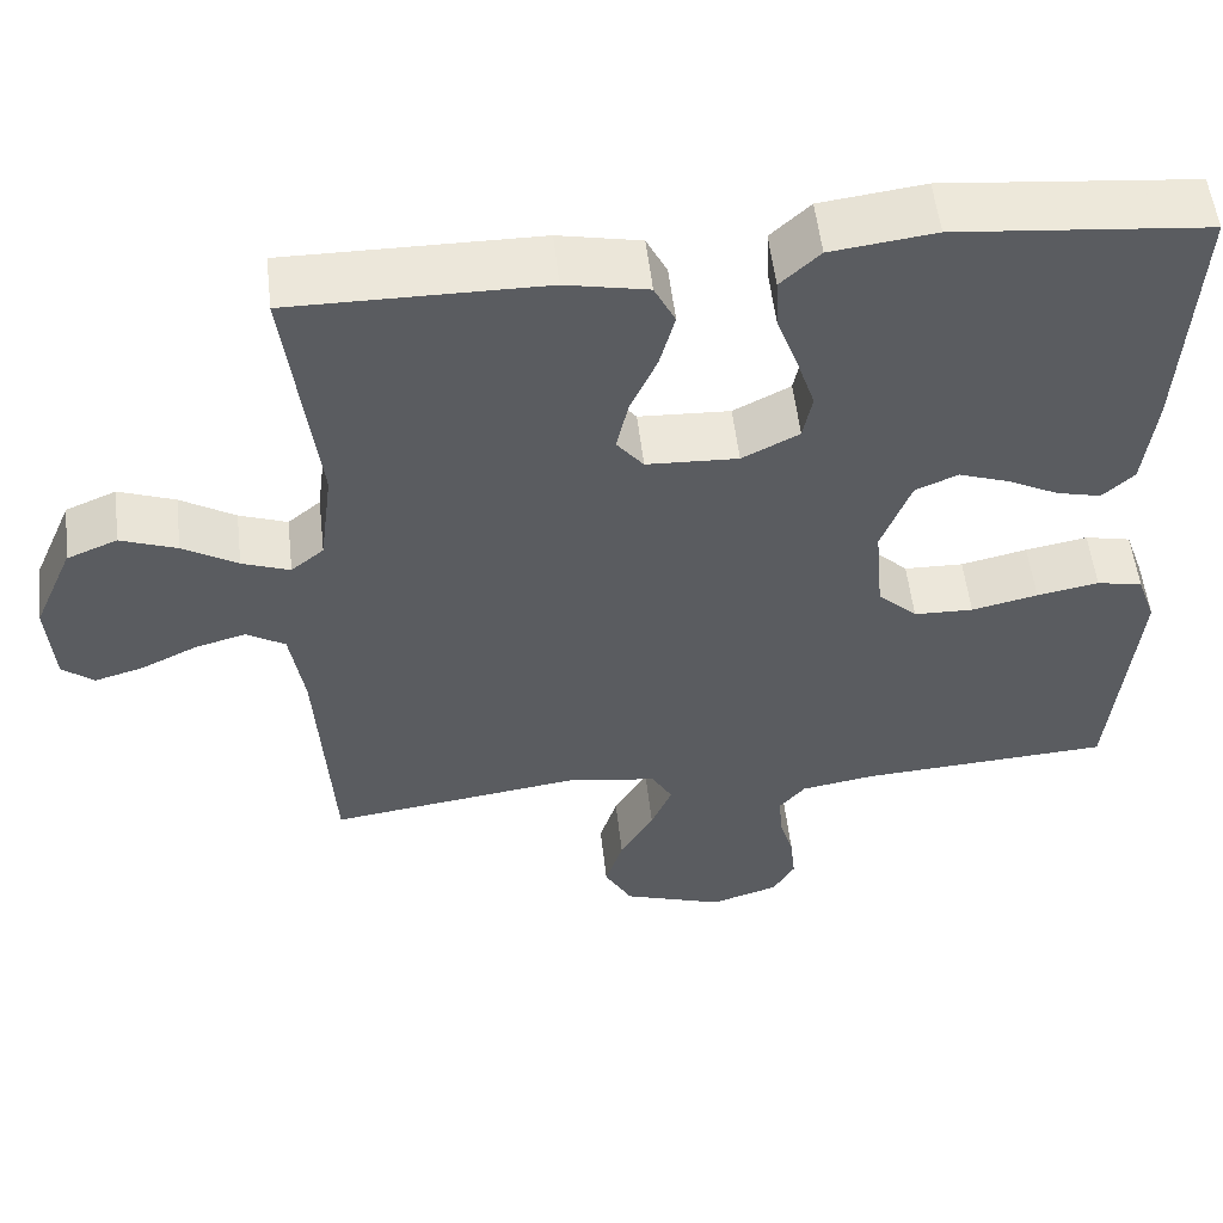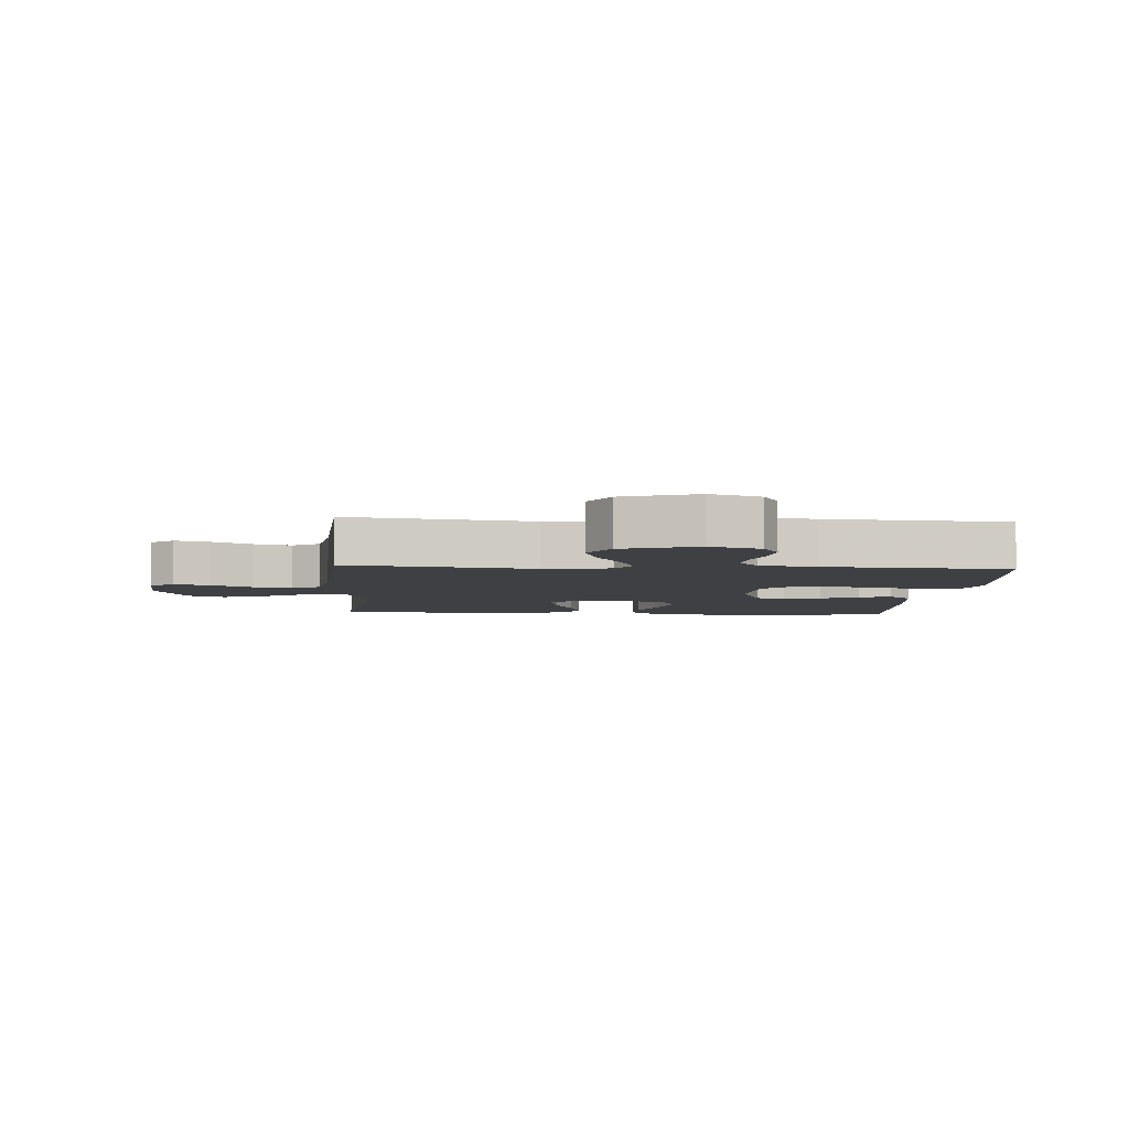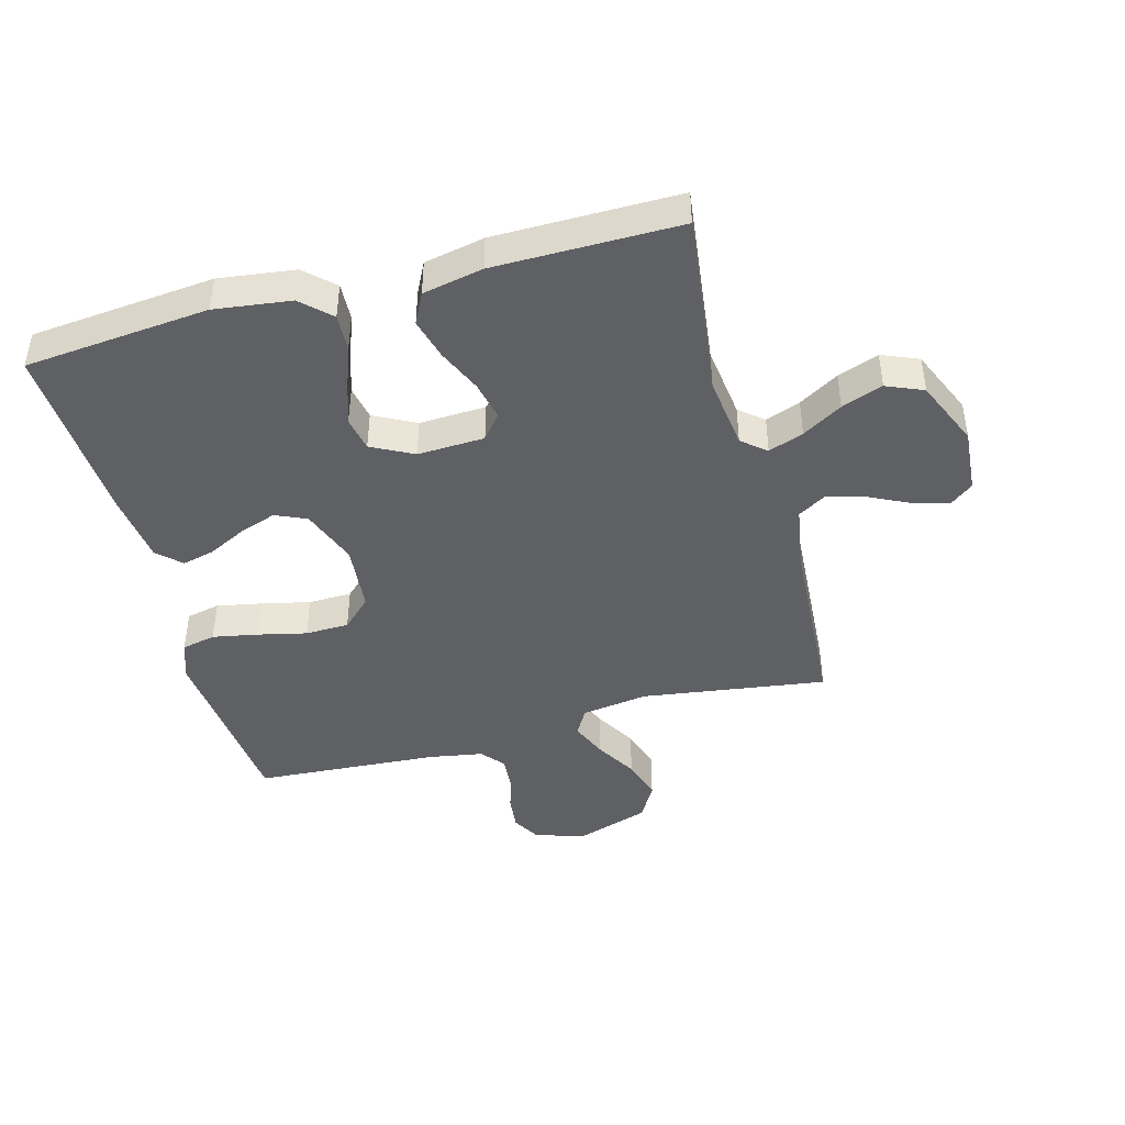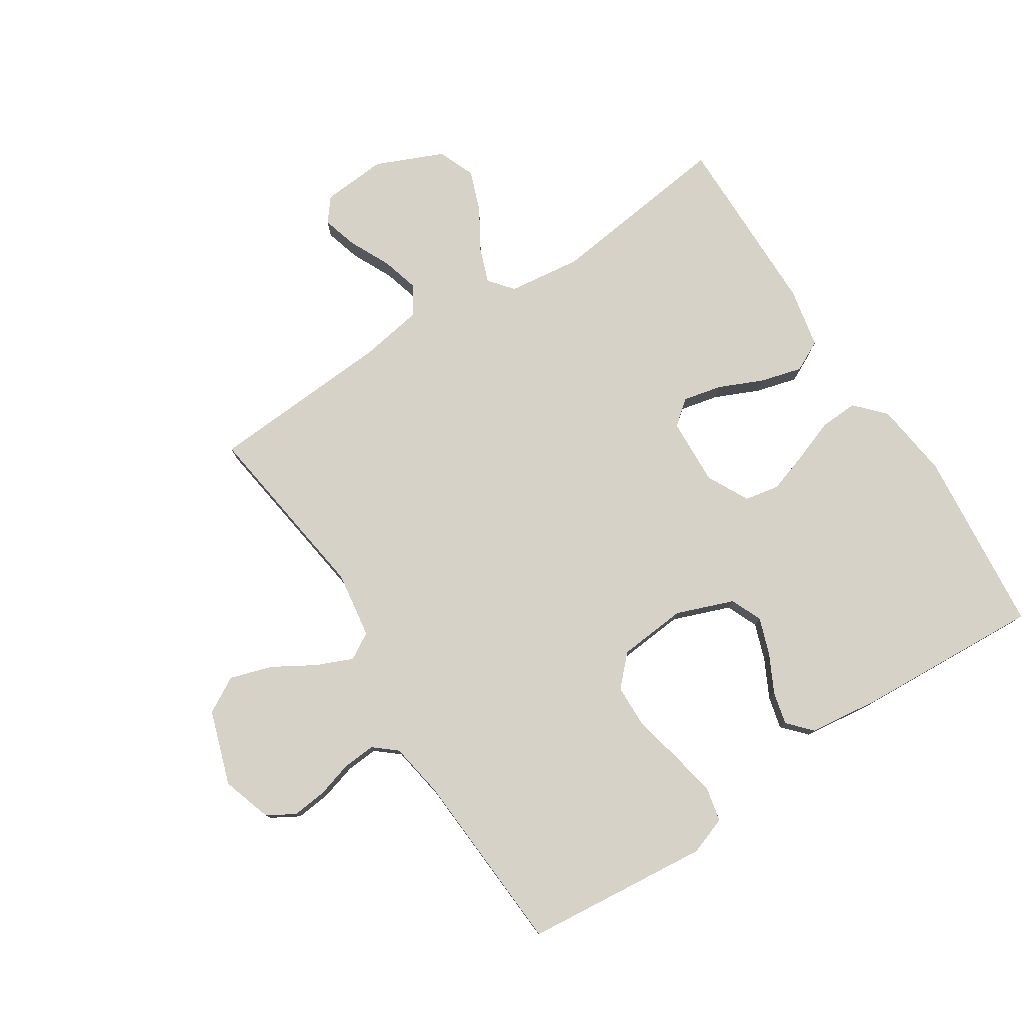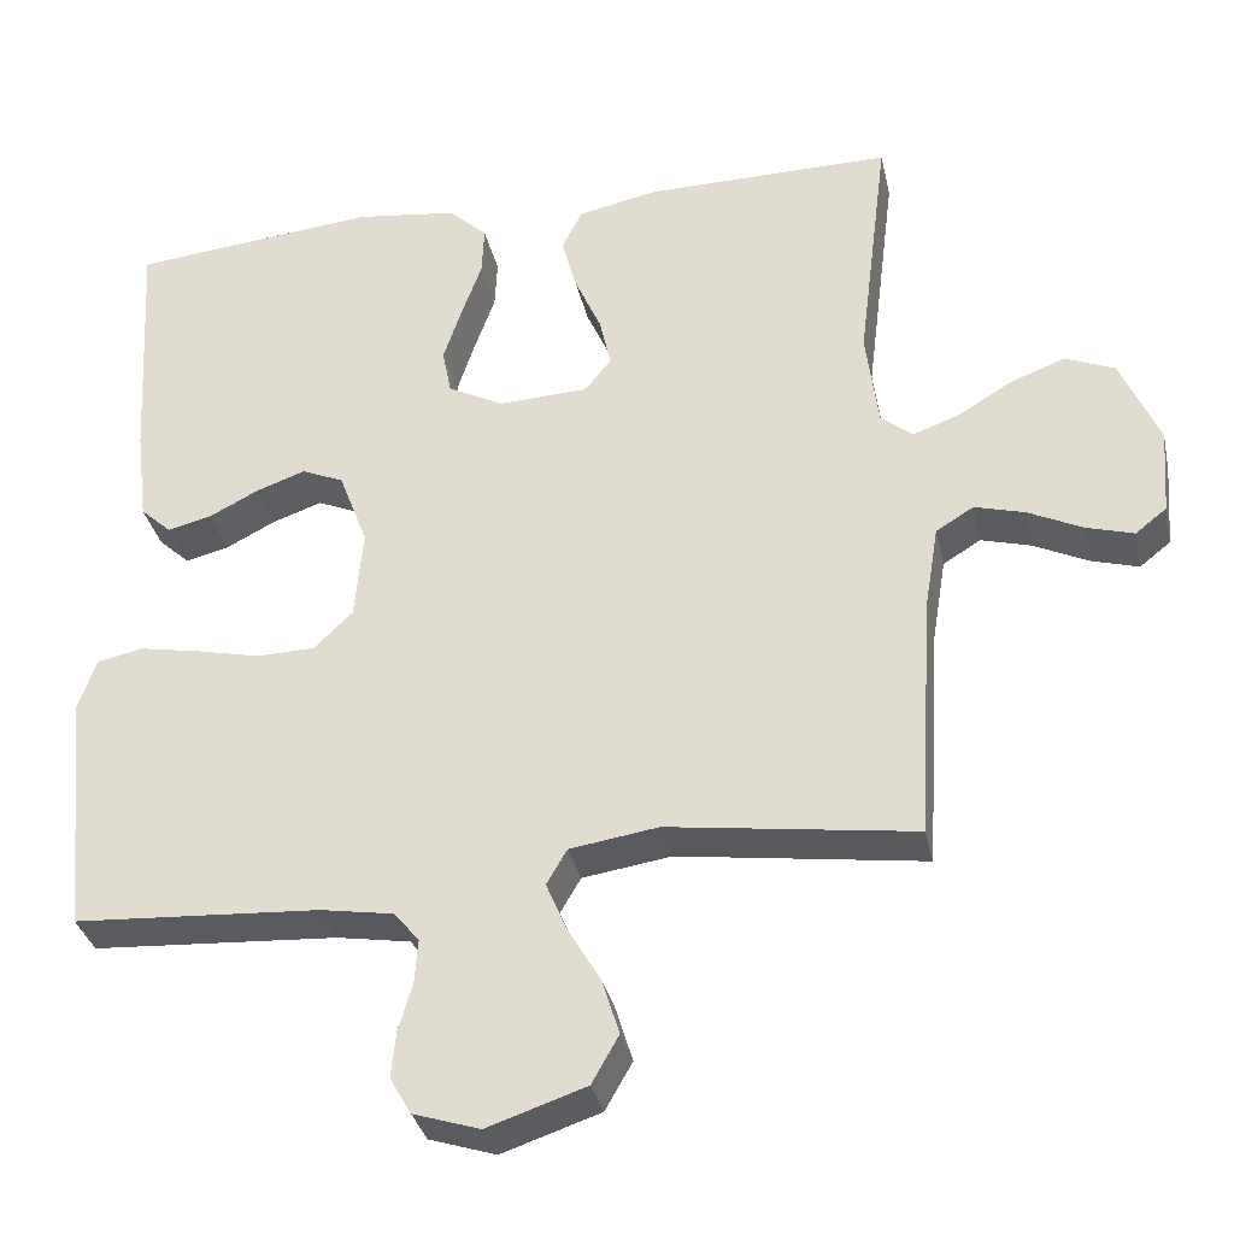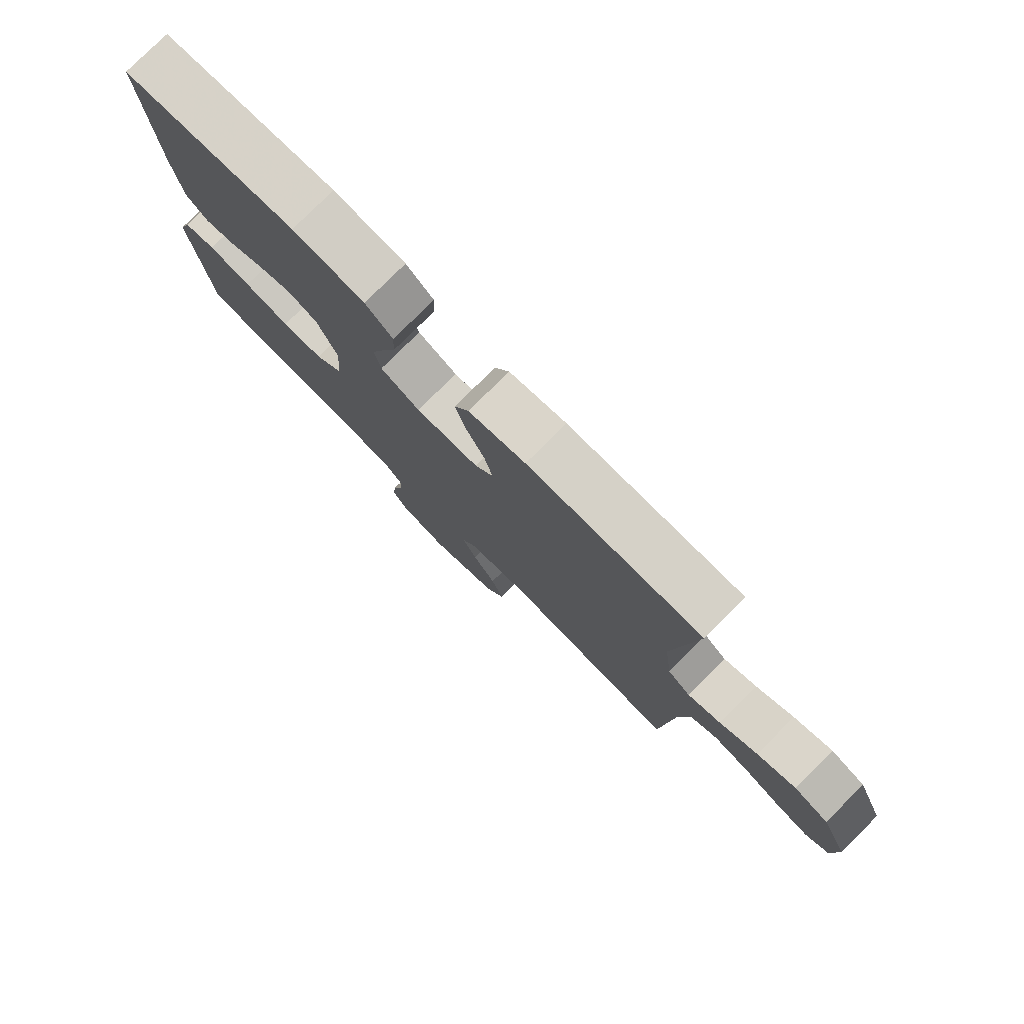
<metadata>
{"format":"obj","ext":"obj","renderer":"f3d","projection":"perspective","resolution":1024,"background":"white","views":[{"elev":54.3,"azim":173.5,"up":"+Z"},{"elev":-5.1,"azim":176.1,"up":"+Y"},{"elev":-43.9,"azim":15.1,"up":"+Y"},{"elev":78.3,"azim":-122.8,"up":"+Y"},{"elev":-33.6,"azim":12.3,"up":"+Z"},{"elev":78.9,"azim":45.1,"up":"+Z"}]}
</metadata>
<code>
v -0.5 0.07 0.5
v -0.2 0.07 0.529
v -0.076 0.07 0.513
v -0.029 0.07 0.469
v -0.032 0.07 0.408
v -0.057 0.07 0.339
v -0.079 0.07 0.272
v -0.068 0.07 0.216
v 0 0.07 0.181
v 0.109 0.07 0.186
v 0.141 0.07 0.226
v 0.127 0.07 0.289
v 0.095 0.07 0.361
v 0.077 0.07 0.428
v 0.102 0.07 0.478
v 0.2 0.07 0.498
v 0.5 0.07 0.5
v 0.463 0.07 0.2
v 0.478 0.07 0.081
v 0.517 0.07 0.049
v 0.574 0.07 0.07
v 0.639 0.07 0.109
v 0.706 0.07 0.134
v 0.766 0.07 0.109
v 0.813 0.07 0
v 0.805 0.07 -0.105
v 0.767 0.07 -0.135
v 0.709 0.07 -0.118
v 0.643 0.07 -0.086
v 0.582 0.07 -0.069
v 0.536 0.07 -0.097
v 0.519 0.07 -0.2
v 0.5 0.07 -0.5
v 0.2 0.07 -0.458
v 0.092 0.07 -0.474
v 0.067 0.07 -0.517
v 0.092 0.07 -0.576
v 0.132 0.07 -0.644
v 0.153 0.07 -0.712
v 0.12 0.07 -0.77
v 0 0.07 -0.81
v -0.081 0.07 -0.784
v -0.107 0.07 -0.739
v -0.101 0.07 -0.682
v -0.084 0.07 -0.624
v -0.08 0.07 -0.571
v -0.111 0.07 -0.534
v -0.2 0.07 -0.519
v -0.5 0.07 -0.5
v -0.529 0.07 -0.2
v -0.507 0.07 -0.138
v -0.452 0.07 -0.126
v -0.378 0.07 -0.14
v -0.299 0.07 -0.158
v -0.228 0.07 -0.156
v -0.181 0.07 -0.111
v -0.171 0.07 0
v -0.206 0.07 0.093
v -0.257 0.07 0.115
v -0.317 0.07 0.094
v -0.378 0.07 0.063
v -0.431 0.07 0.05
v -0.469 0.07 0.085
v -0.483 0.07 0.2
v -0.5 0 0.5
v -0.2 0 0.529
v -0.076 0 0.513
v -0.029 0 0.469
v -0.032 0 0.408
v -0.057 0 0.339
v -0.079 0 0.272
v -0.068 0 0.216
v 0 0 0.181
v 0.109 0 0.186
v 0.141 0 0.226
v 0.127 0 0.289
v 0.095 0 0.361
v 0.077 0 0.428
v 0.102 0 0.478
v 0.2 0 0.498
v 0.5 0 0.5
v 0.463 0 0.2
v 0.478 0 0.081
v 0.517 0 0.049
v 0.574 0 0.07
v 0.639 0 0.109
v 0.706 0 0.134
v 0.766 0 0.109
v 0.813 0 0
v 0.805 0 -0.105
v 0.767 0 -0.135
v 0.709 0 -0.118
v 0.643 0 -0.086
v 0.582 0 -0.069
v 0.536 0 -0.097
v 0.519 0 -0.2
v 0.5 0 -0.5
v 0.2 0 -0.458
v 0.092 0 -0.474
v 0.067 0 -0.517
v 0.092 0 -0.576
v 0.132 0 -0.644
v 0.153 0 -0.712
v 0.12 0 -0.77
v 0 0 -0.81
v -0.081 0 -0.784
v -0.107 0 -0.739
v -0.101 0 -0.682
v -0.084 0 -0.624
v -0.08 0 -0.571
v -0.111 0 -0.534
v -0.2 0 -0.519
v -0.5 0 -0.5
v -0.529 0 -0.2
v -0.507 0 -0.138
v -0.452 0 -0.126
v -0.378 0 -0.14
v -0.299 0 -0.158
v -0.228 0 -0.156
v -0.181 0 -0.111
v -0.171 0 0
v -0.206 0 0.093
v -0.257 0 0.115
v -0.317 0 0.094
v -0.378 0 0.063
v -0.431 0 0.05
v -0.469 0 0.085
v -0.483 0 0.2
f 60 61 62 63
f 59 60 63 64
f 51 52 53 54
f 49 50 51 54
f 48 49 54 55
f 47 48 55 56
f 42 43 44 45
f 42 45 46
f 41 42 46
f 40 41 46
f 37 38 39 40
f 36 37 40 46
f 35 36 46 47
f 32 33 34
f 31 32 34 35
f 26 27 28 29
f 26 29 30
f 25 26 30
f 24 25 30
f 21 22 23 24
f 20 21 24 30
f 19 20 30 31
f 15 16 17 18
f 15 18 19
f 12 13 14 15
f 11 12 15 19
f 10 11 19 31
f 3 4 5 6
f 3 6 7
f 2 3 7
f 59 64 1 2
f 58 59 2 7
f 57 58 7 8
f 56 57 8 9
f 31 35 47 56
f 9 10 31 56
f 127 126 125 124
f 128 127 124 123
f 118 117 116 115
f 118 115 114 113
f 119 118 113 112
f 120 119 112 111
f 109 108 107 106
f 110 109 106
f 110 106 105
f 110 105 104
f 104 103 102 101
f 110 104 101 100
f 111 110 100 99
f 98 97 96
f 99 98 96 95
f 93 92 91 90
f 94 93 90
f 94 90 89
f 94 89 88
f 88 87 86 85
f 94 88 85 84
f 95 94 84 83
f 82 81 80 79
f 83 82 79
f 79 78 77 76
f 83 79 76 75
f 95 83 75 74
f 70 69 68 67
f 71 70 67
f 71 67 66
f 66 65 128 123
f 71 66 123 122
f 72 71 122 121
f 73 72 121 120
f 120 111 99 95
f 120 95 74 73
f 1 65 66 2
f 2 66 67 3
f 3 67 68 4
f 4 68 69 5
f 5 69 70 6
f 6 70 71 7
f 7 71 72 8
f 8 72 73 9
f 9 73 74 10
f 10 74 75 11
f 11 75 76 12
f 12 76 77 13
f 13 77 78 14
f 14 78 79 15
f 15 79 80 16
f 16 80 81 17
f 17 81 82 18
f 18 82 83 19
f 19 83 84 20
f 20 84 85 21
f 21 85 86 22
f 22 86 87 23
f 23 87 88 24
f 24 88 89 25
f 25 89 90 26
f 26 90 91 27
f 27 91 92 28
f 28 92 93 29
f 29 93 94 30
f 30 94 95 31
f 31 95 96 32
f 32 96 97 33
f 33 97 98 34
f 34 98 99 35
f 35 99 100 36
f 36 100 101 37
f 37 101 102 38
f 38 102 103 39
f 39 103 104 40
f 40 104 105 41
f 41 105 106 42
f 42 106 107 43
f 43 107 108 44
f 44 108 109 45
f 45 109 110 46
f 46 110 111 47
f 47 111 112 48
f 48 112 113 49
f 49 113 114 50
f 50 114 115 51
f 51 115 116 52
f 52 116 117 53
f 53 117 118 54
f 54 118 119 55
f 55 119 120 56
f 56 120 121 57
f 57 121 122 58
f 58 122 123 59
f 59 123 124 60
f 60 124 125 61
f 61 125 126 62
f 62 126 127 63
f 63 127 128 64
f 64 128 65 1

</code>
